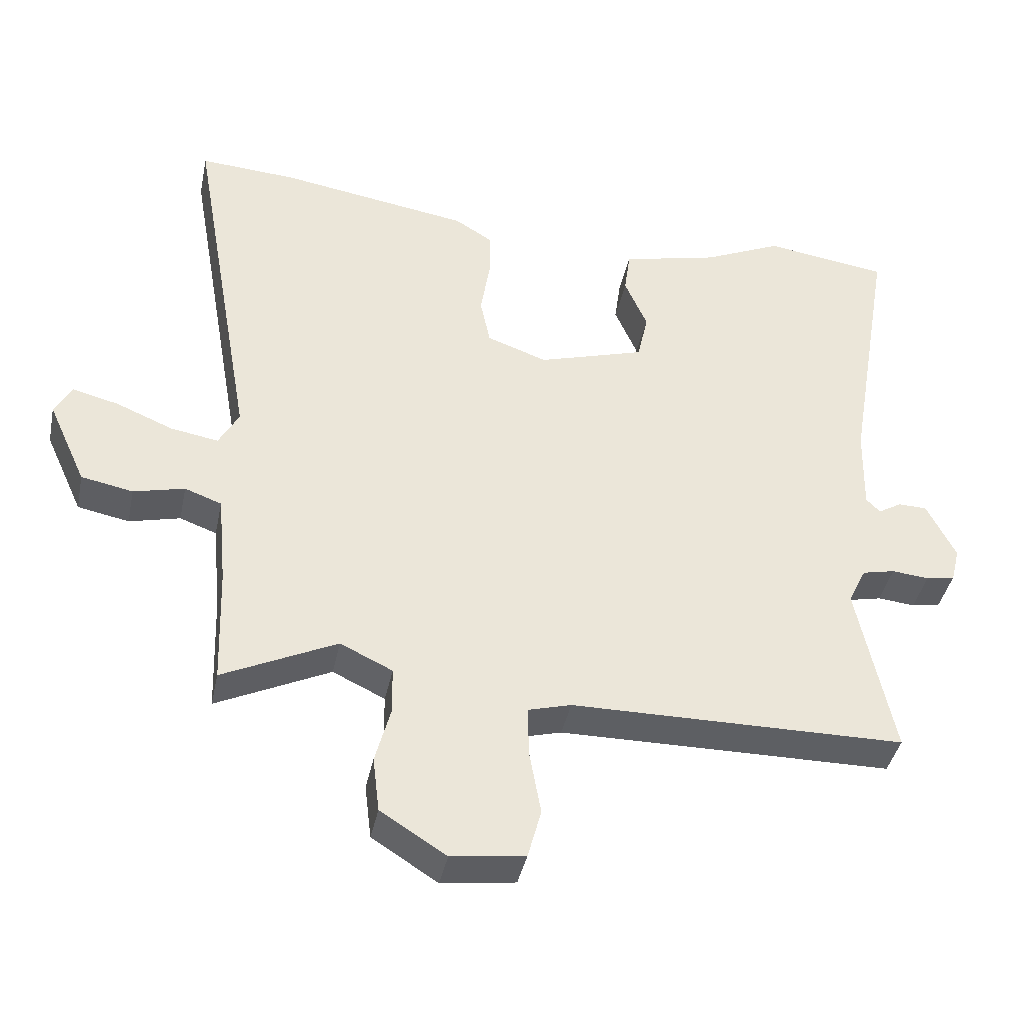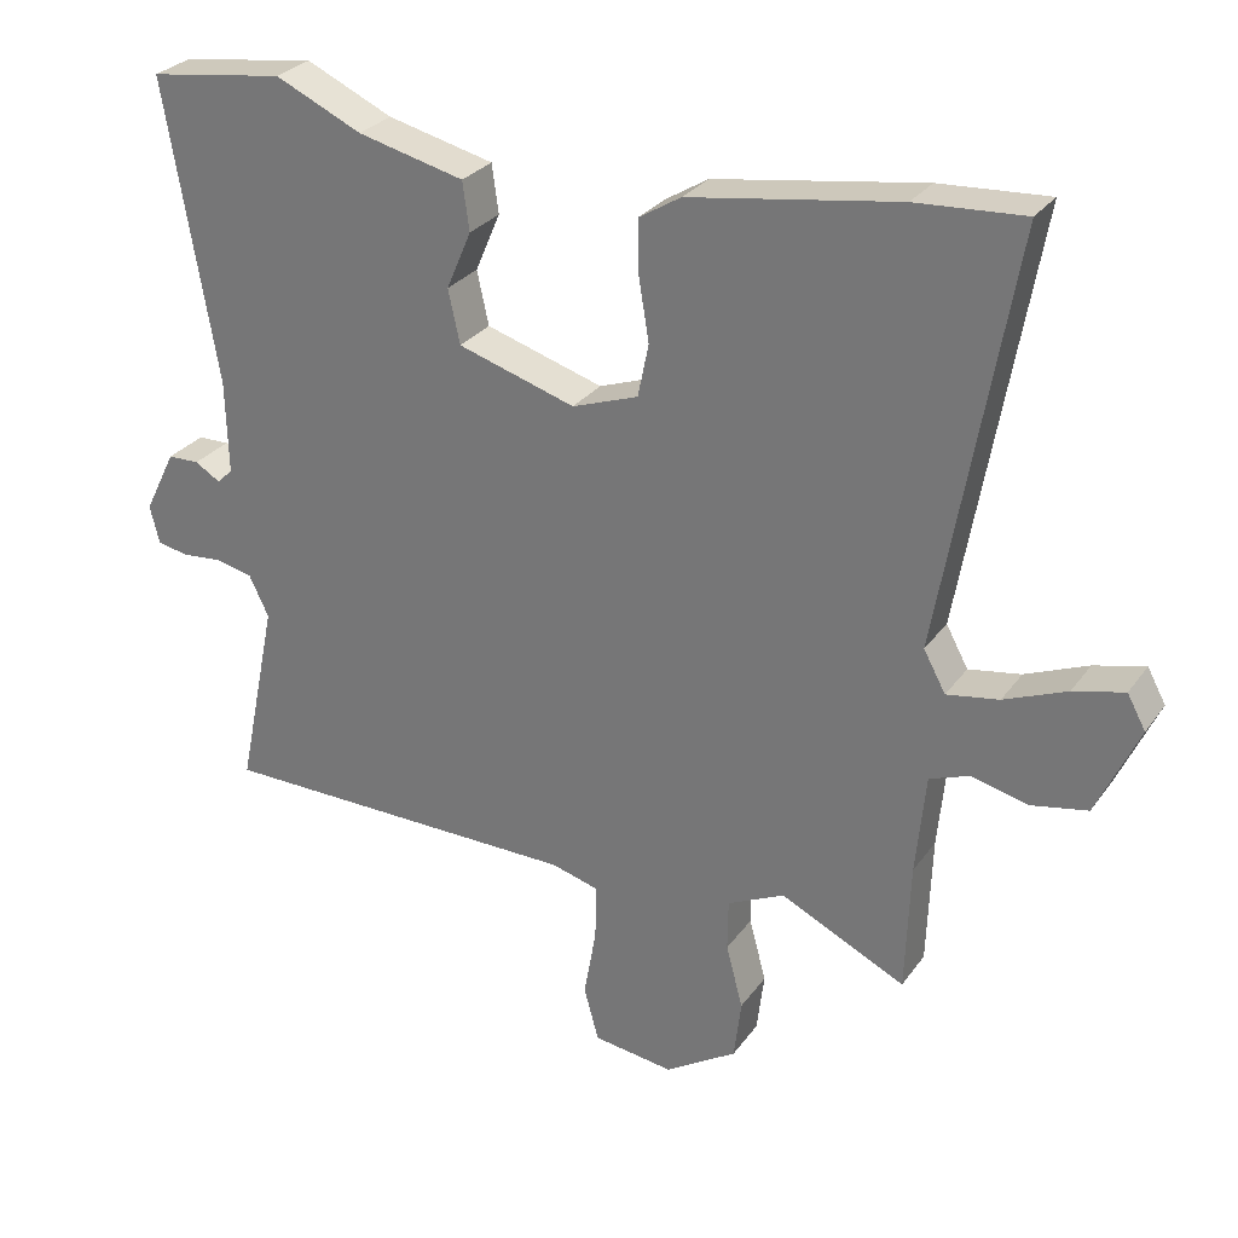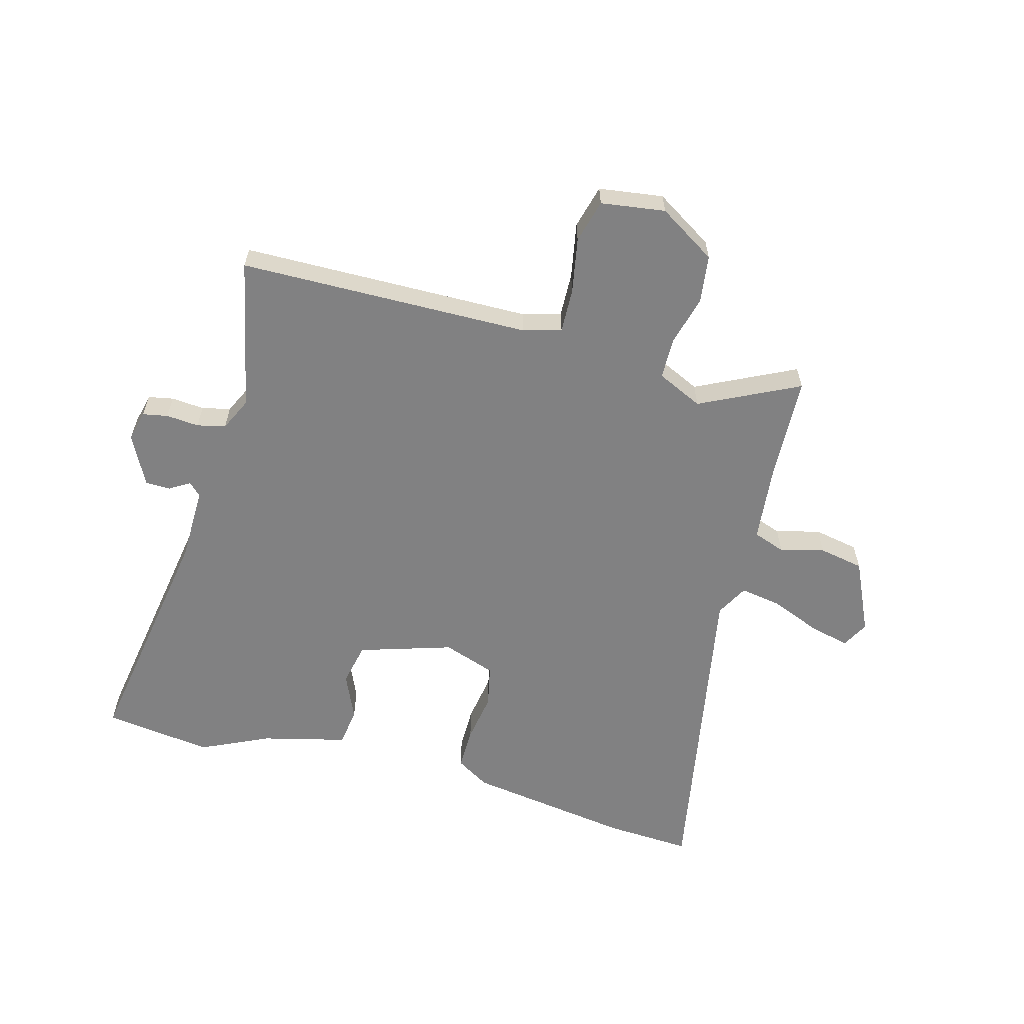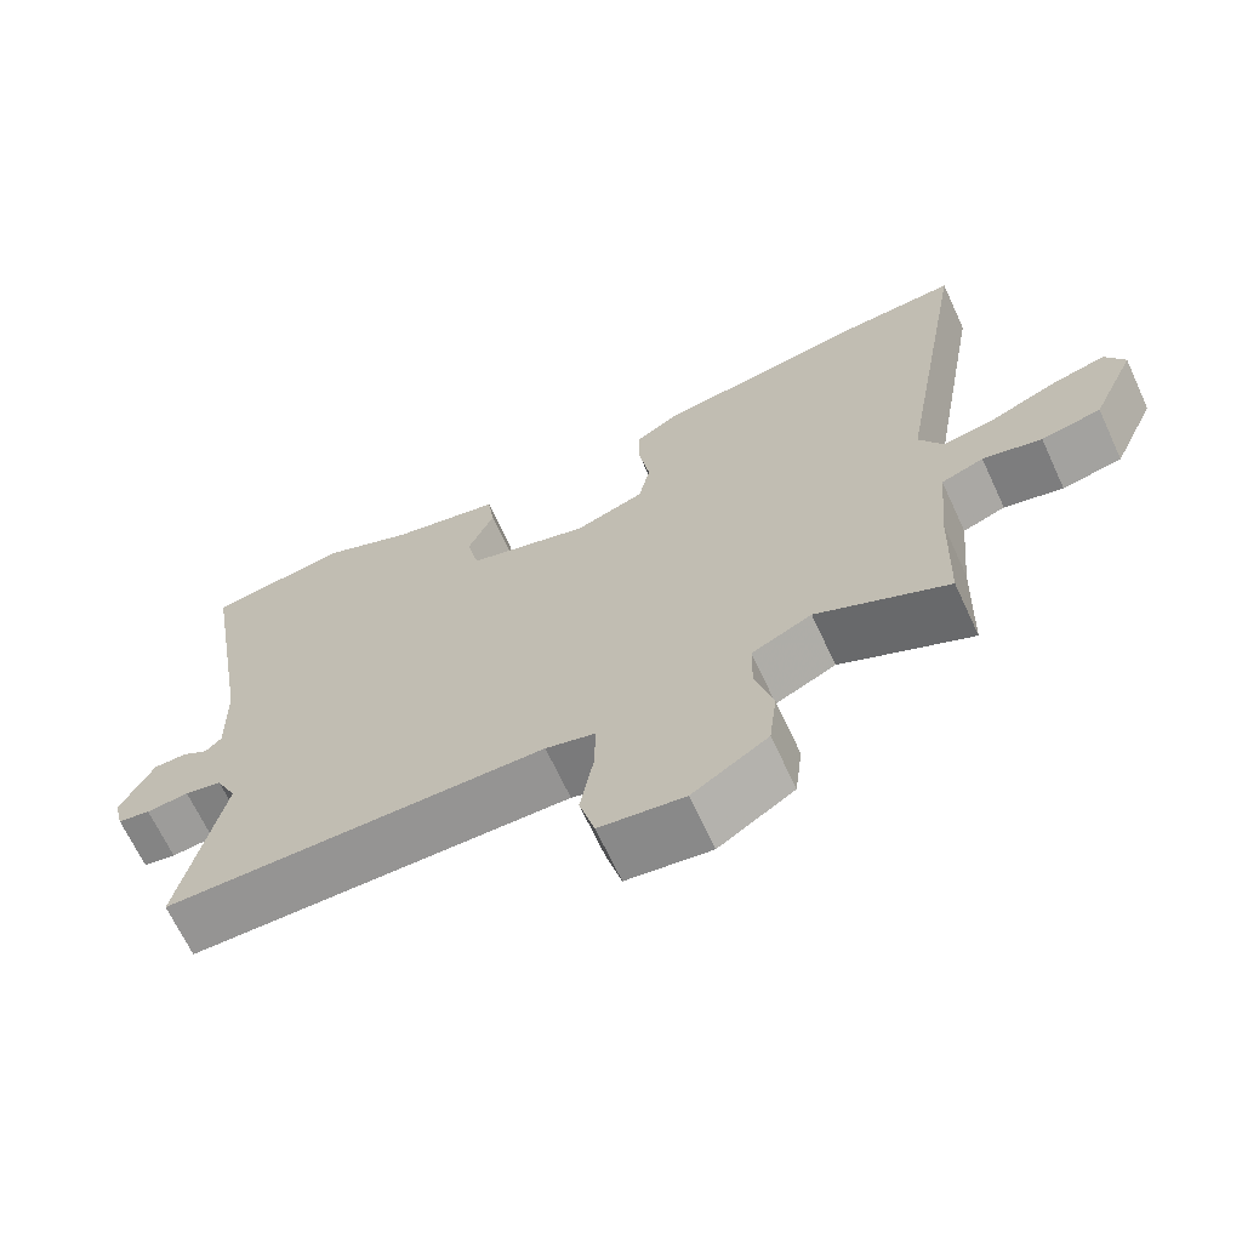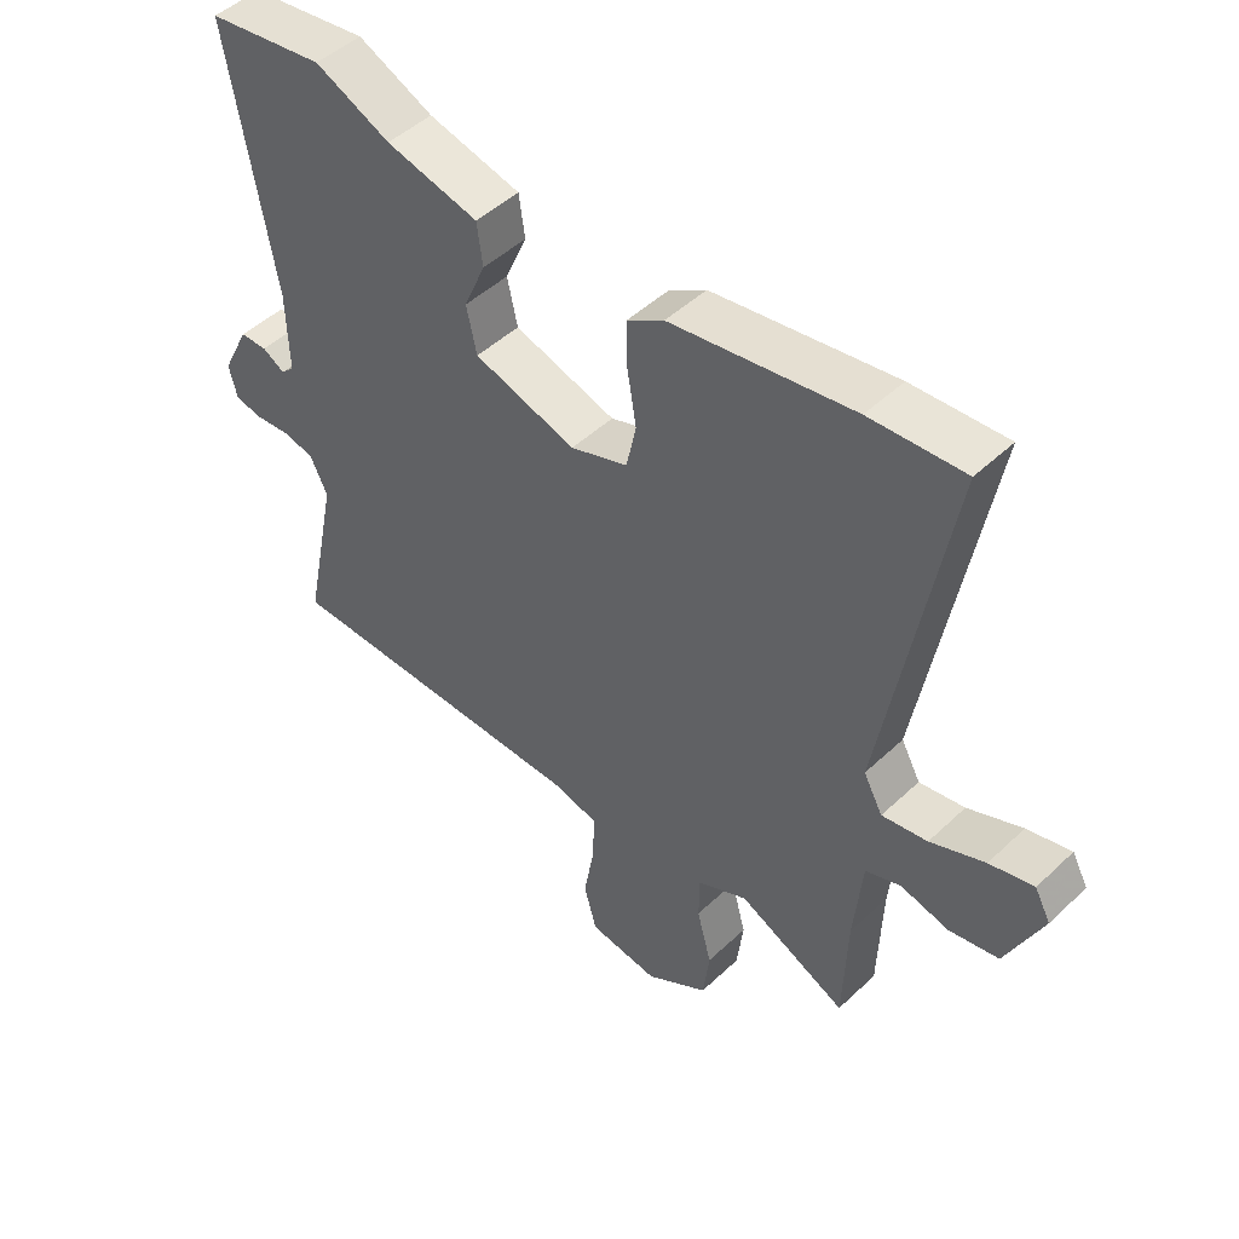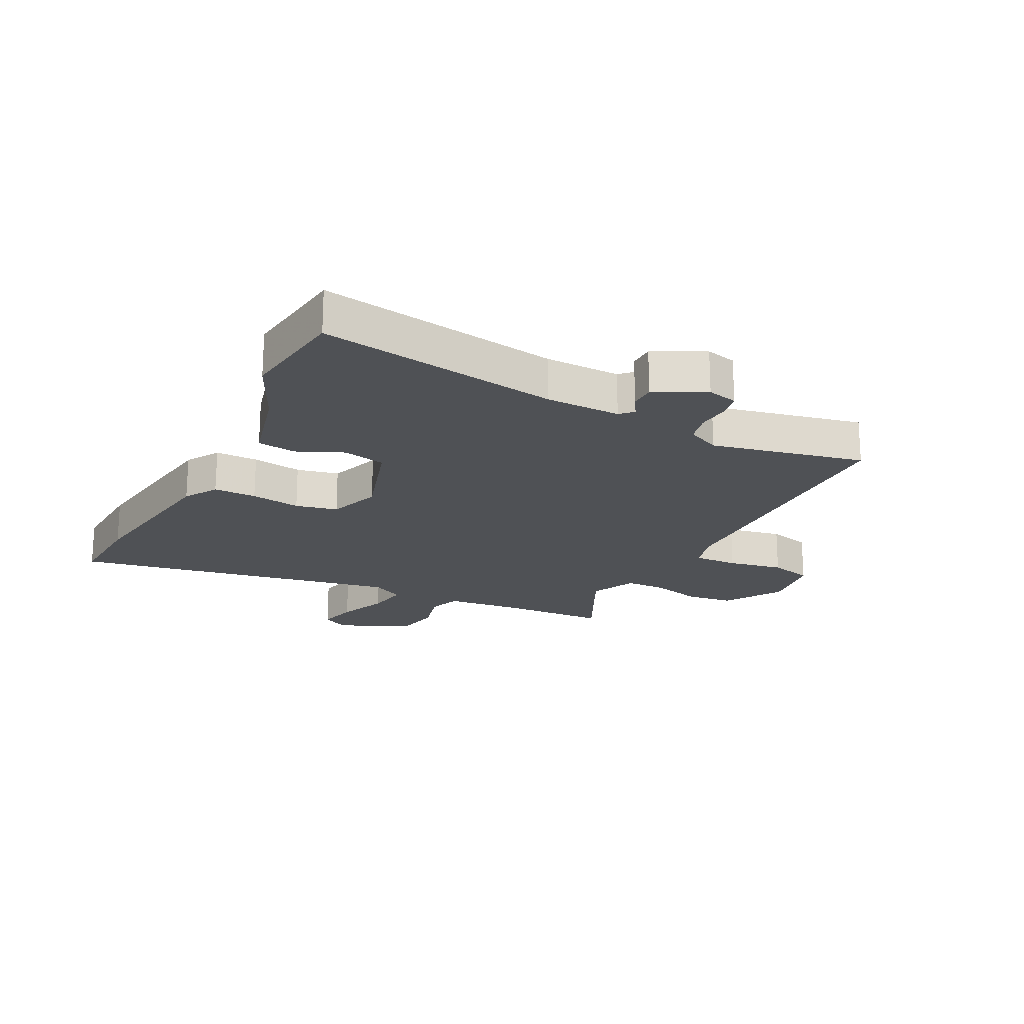
<metadata>
{"format":"obj","ext":"obj","renderer":"f3d","projection":"perspective","resolution":1024,"background":"white","views":[{"elev":-40.3,"azim":-11.7,"up":"+Z"},{"elev":28.4,"azim":-151.6,"up":"+Z"},{"elev":-60.4,"azim":165.1,"up":"+Y"},{"elev":-67.5,"azim":-155.1,"up":"+Z"},{"elev":47.9,"azim":-136.5,"up":"+Z"},{"elev":-20.1,"azim":63.5,"up":"+Y"}]}
</metadata>
<code>
v 0.426 0.07 0.51
v 0.611 0.07 0.484
v 0.541 0.07 0.074
v 0.538 0.07 -0.053
v 0.559 0.07 -0.074
v 0.594 0.07 -0.053
v 0.637 0.07 -0.054
v 0.68 0.07 -0.14
v 0.667 0.07 -0.192
v 0.624 0.07 -0.2
v 0.568 0.07 -0.195
v 0.519 0.07 -0.206
v 0.492 0.07 -0.262
v 0.546 0.07 -0.523
v 0.047 0.07 -0.528
v -0.018 0.07 -0.546
v -0.016 0.07 -0.622
v 0.001 0.07 -0.717
v -0.019 0.07 -0.791
v -0.129 0.07 -0.806
v -0.227 0.07 -0.744
v -0.237 0.07 -0.662
v -0.214 0.07 -0.576
v -0.215 0.07 -0.506
v -0.293 0.07 -0.469
v -0.463 0.07 -0.551
v -0.469 0.07 -0.375
v -0.482 0.07 -0.238
v -0.537 0.07 -0.218
v -0.613 0.07 -0.237
v -0.69 0.07 -0.222
v -0.747 0.07 -0.097
v -0.722 0.07 -0.051
v -0.653 0.07 -0.068
v -0.568 0.07 -0.103
v -0.497 0.07 -0.115
v -0.467 0.07 -0.06
v -0.566 0.07 0.504
v -0.419 0.07 0.495
v -0.135 0.07 0.451
v -0.078 0.07 0.416
v -0.079 0.07 0.343
v -0.093 0.07 0.258
v -0.078 0.07 0.186
v 0.012 0.07 0.154
v 0.172 0.07 0.203
v 0.188 0.07 0.276
v 0.154 0.07 0.355
v 0.163 0.07 0.421
v 0.308 0.07 0.456
v 0.426 0 0.51
v 0.611 0 0.484
v 0.541 0 0.074
v 0.538 0 -0.053
v 0.559 0 -0.074
v 0.594 0 -0.053
v 0.637 0 -0.054
v 0.68 0 -0.14
v 0.667 0 -0.192
v 0.624 0 -0.2
v 0.568 0 -0.195
v 0.519 0 -0.206
v 0.492 0 -0.262
v 0.546 0 -0.523
v 0.047 0 -0.528
v -0.018 0 -0.546
v -0.016 0 -0.622
v 0.001 0 -0.717
v -0.019 0 -0.791
v -0.129 0 -0.806
v -0.227 0 -0.744
v -0.237 0 -0.662
v -0.214 0 -0.576
v -0.215 0 -0.506
v -0.293 0 -0.469
v -0.463 0 -0.551
v -0.469 0 -0.375
v -0.482 0 -0.238
v -0.537 0 -0.218
v -0.613 0 -0.237
v -0.69 0 -0.222
v -0.747 0 -0.097
v -0.722 0 -0.051
v -0.653 0 -0.068
v -0.568 0 -0.103
v -0.497 0 -0.115
v -0.467 0 -0.06
v -0.566 0 0.504
v -0.419 0 0.495
v -0.135 0 0.451
v -0.078 0 0.416
v -0.079 0 0.343
v -0.093 0 0.258
v -0.078 0 0.186
v 0.012 0 0.154
v 0.172 0 0.203
v 0.188 0 0.276
v 0.154 0 0.355
v 0.163 0 0.421
v 0.308 0 0.456
f 47 48 49 50
f 46 47 50 1
f 40 41 42 43
f 40 43 44
f 37 38 39 40
f 36 37 40 44
f 32 33 34 35
f 32 35 36
f 29 30 31 32
f 28 29 32 36
f 25 26 27
f 24 25 27 28
f 20 21 22 23
f 20 23 24
f 17 18 19 20
f 16 17 20 24
f 15 16 24 28
f 13 14 15 28
f 8 9 10 11
f 8 11 12
f 5 6 7 8
f 5 8 12
f 4 5 12 13
f 46 1 2 3
f 45 46 3 4
f 28 36 44 45
f 4 13 28 45
f 100 99 98 97
f 51 100 97 96
f 93 92 91 90
f 94 93 90
f 90 89 88 87
f 94 90 87 86
f 85 84 83 82
f 86 85 82
f 82 81 80 79
f 86 82 79 78
f 77 76 75
f 78 77 75 74
f 73 72 71 70
f 74 73 70
f 70 69 68 67
f 74 70 67 66
f 78 74 66 65
f 78 65 64 63
f 61 60 59 58
f 62 61 58
f 58 57 56 55
f 62 58 55
f 63 62 55 54
f 53 52 51 96
f 54 53 96 95
f 95 94 86 78
f 95 78 63 54
f 1 51 52 2
f 2 52 53 3
f 3 53 54 4
f 4 54 55 5
f 5 55 56 6
f 6 56 57 7
f 7 57 58 8
f 8 58 59 9
f 9 59 60 10
f 10 60 61 11
f 11 61 62 12
f 12 62 63 13
f 13 63 64 14
f 14 64 65 15
f 15 65 66 16
f 16 66 67 17
f 17 67 68 18
f 18 68 69 19
f 19 69 70 20
f 20 70 71 21
f 21 71 72 22
f 22 72 73 23
f 23 73 74 24
f 24 74 75 25
f 25 75 76 26
f 26 76 77 27
f 27 77 78 28
f 28 78 79 29
f 29 79 80 30
f 30 80 81 31
f 31 81 82 32
f 32 82 83 33
f 33 83 84 34
f 34 84 85 35
f 35 85 86 36
f 36 86 87 37
f 37 87 88 38
f 38 88 89 39
f 39 89 90 40
f 40 90 91 41
f 41 91 92 42
f 42 92 93 43
f 43 93 94 44
f 44 94 95 45
f 45 95 96 46
f 46 96 97 47
f 47 97 98 48
f 48 98 99 49
f 49 99 100 50
f 50 100 51 1

</code>
